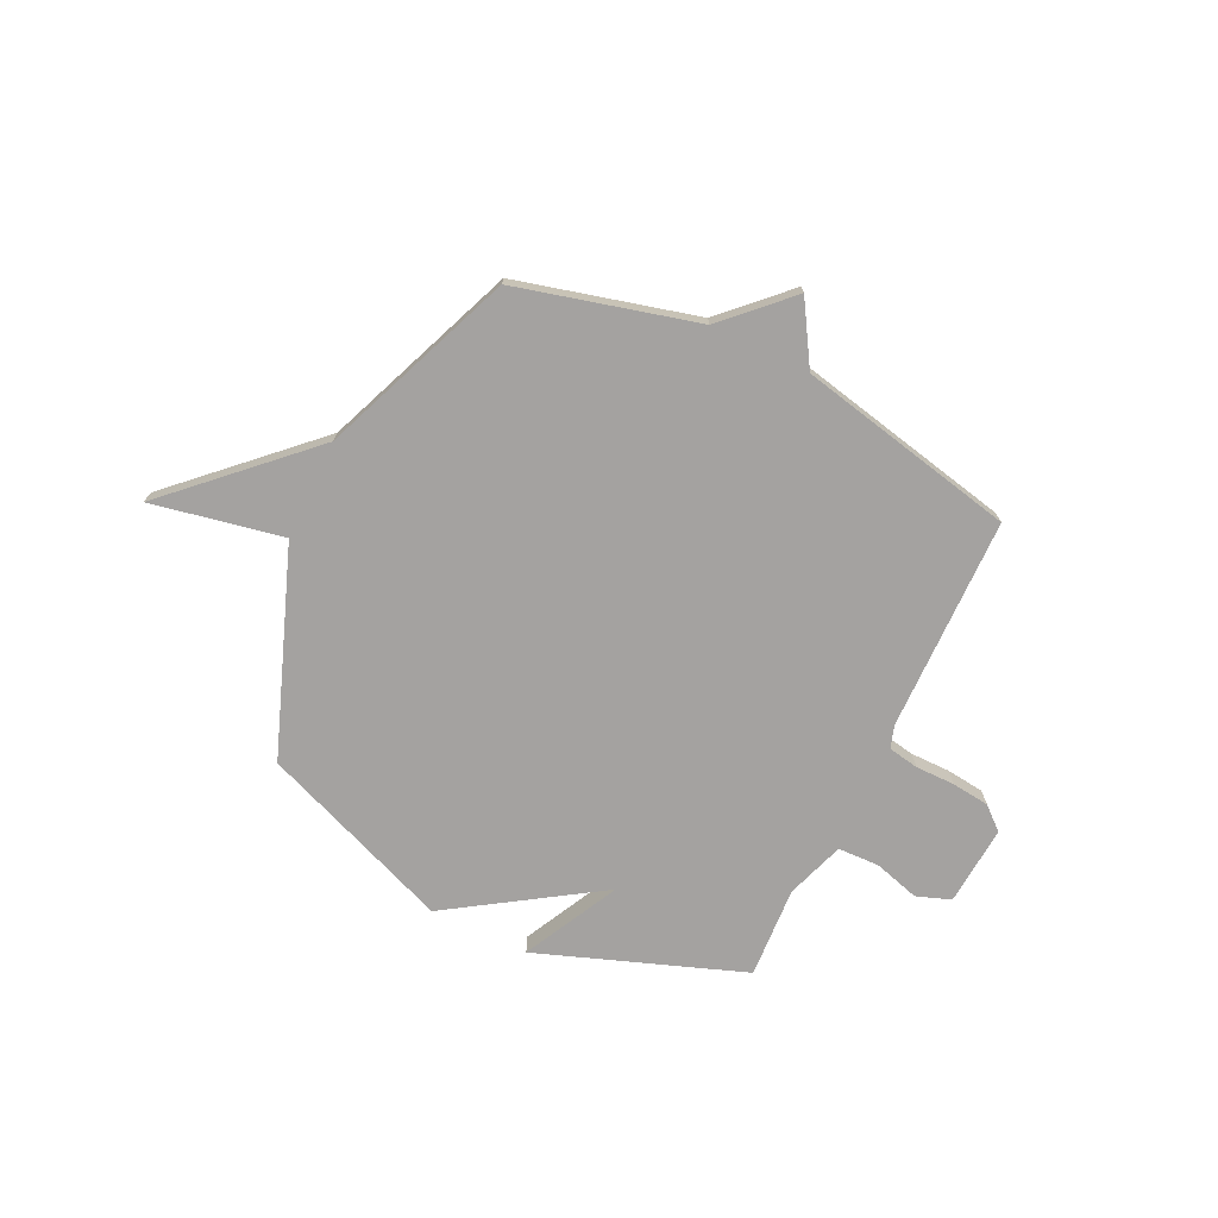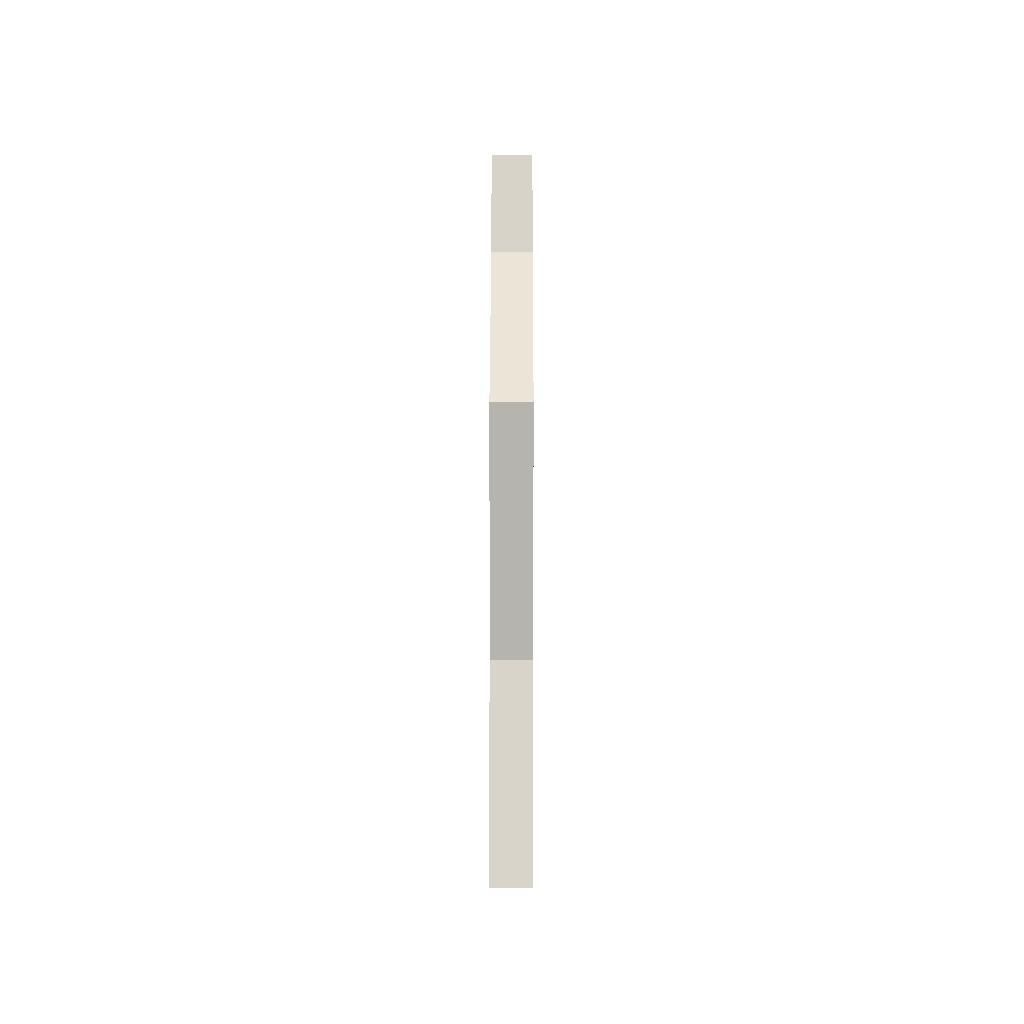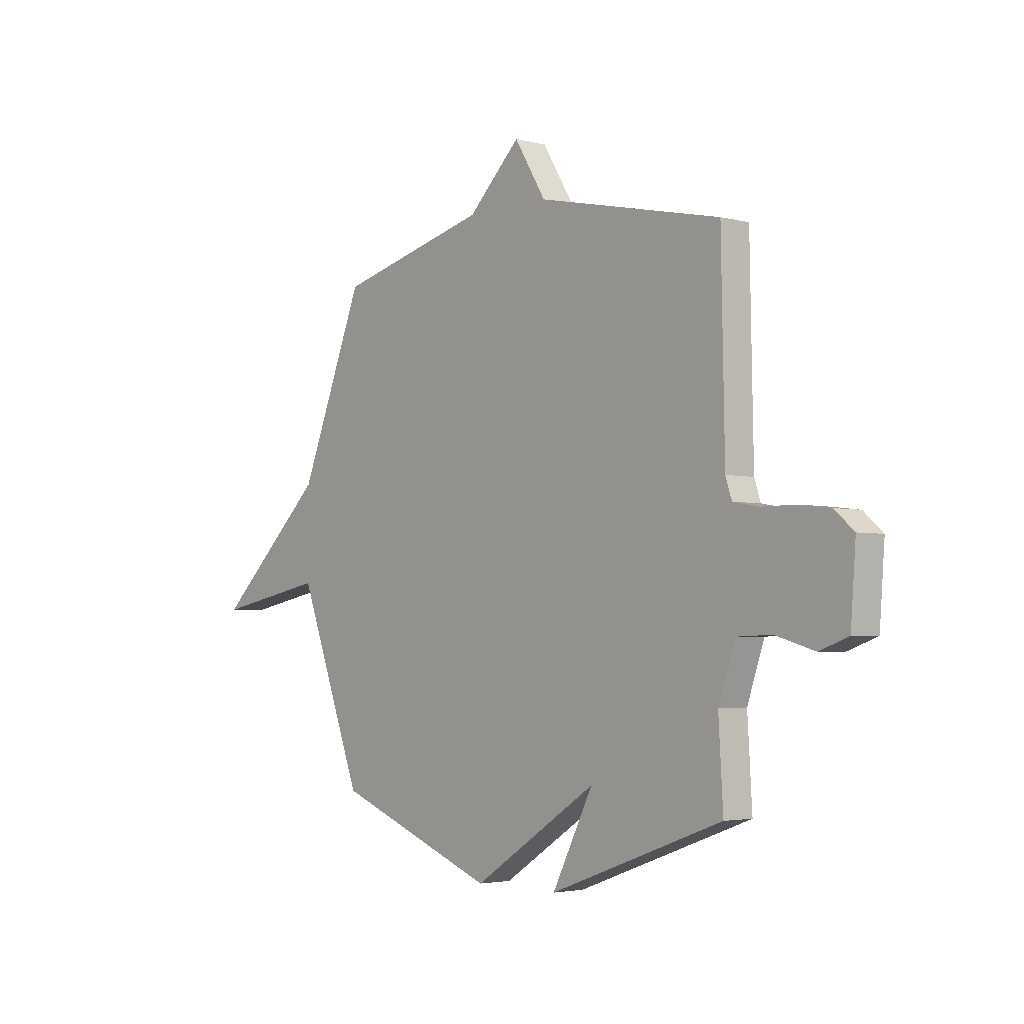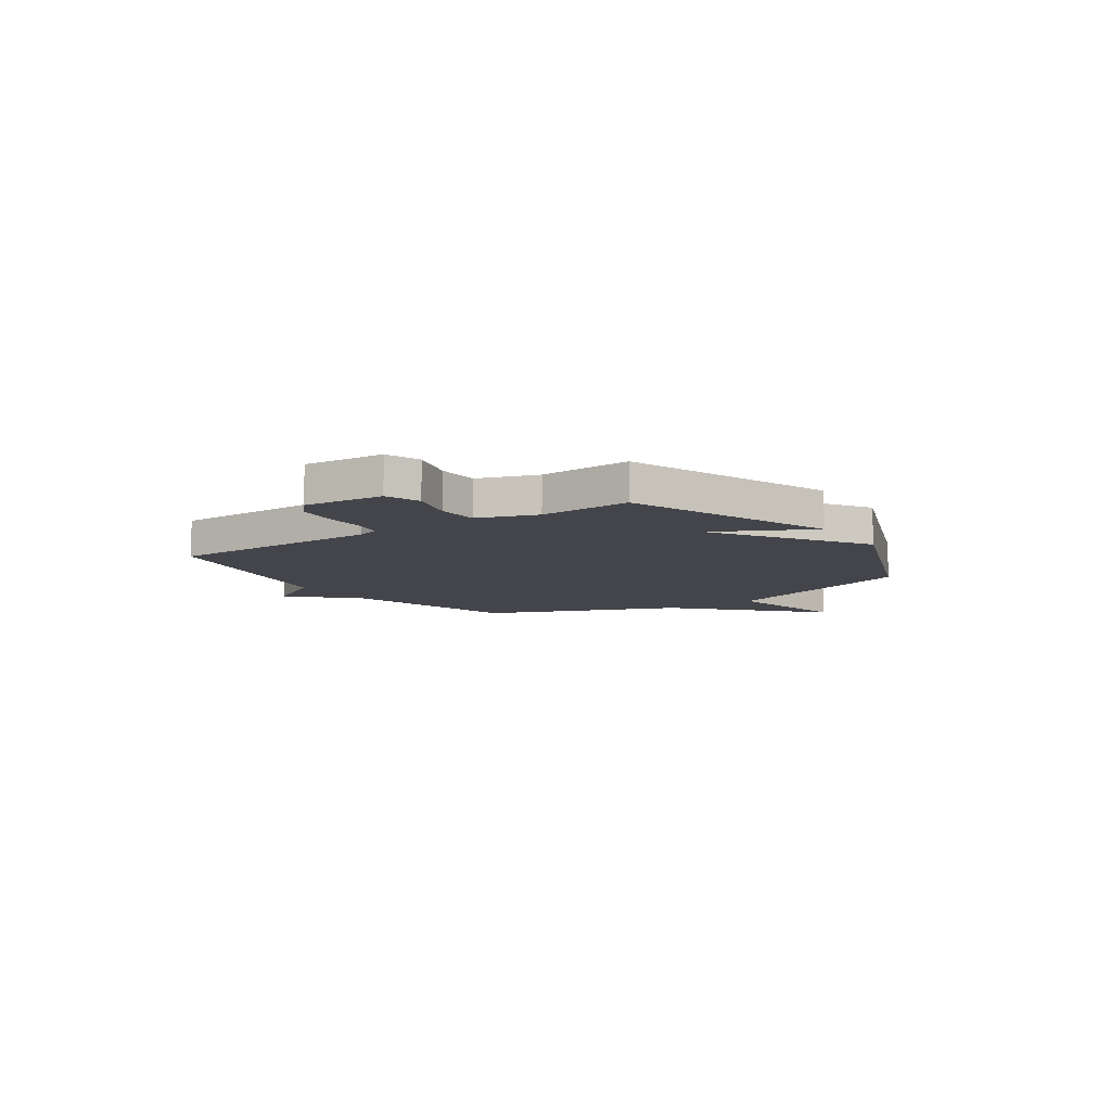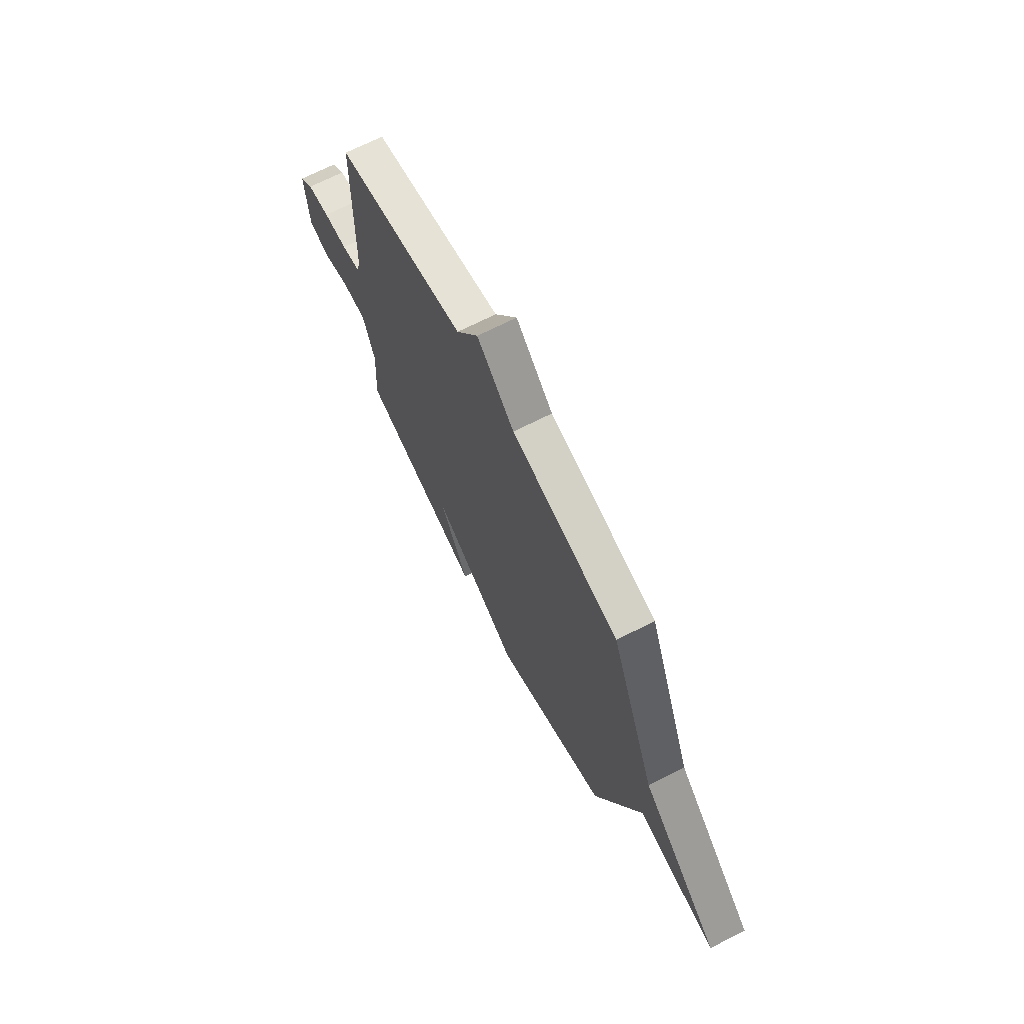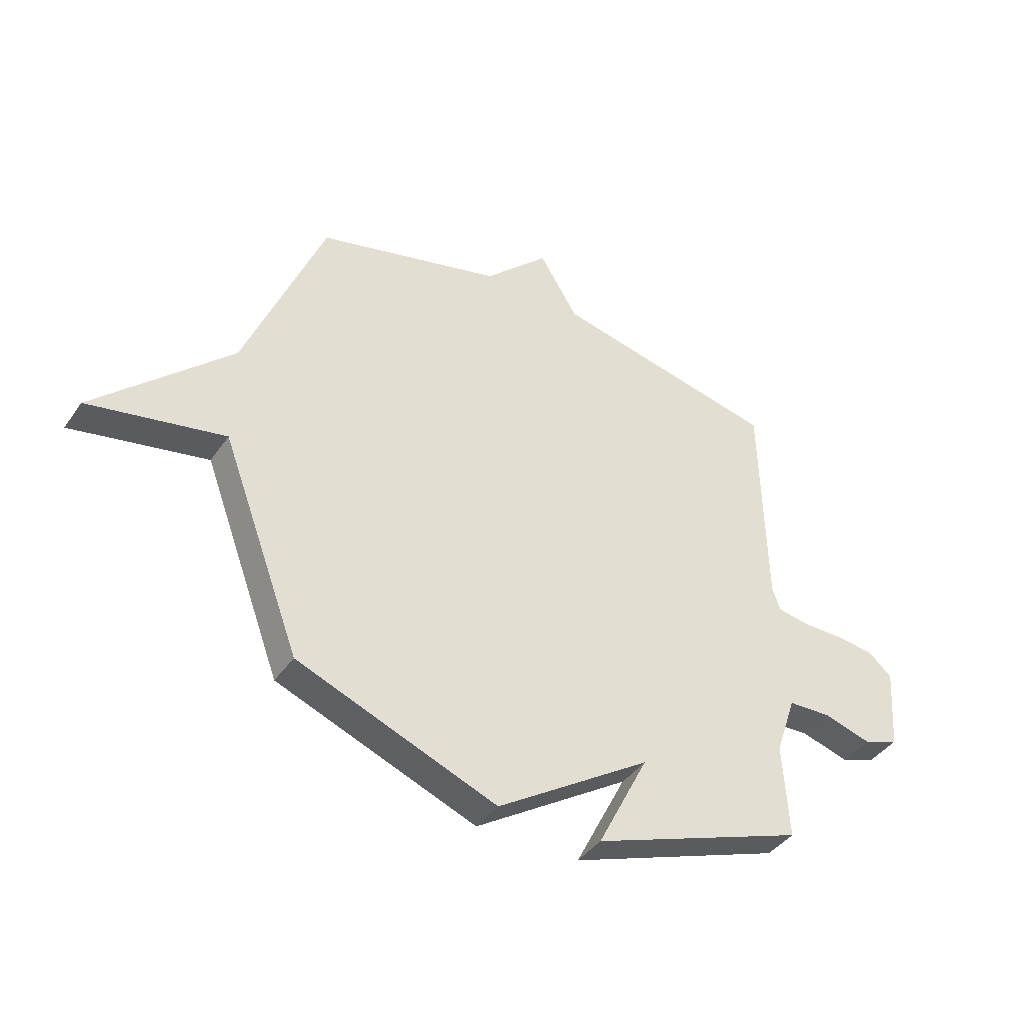
<metadata>
{"format":"obj","ext":"obj","renderer":"f3d","projection":"perspective","resolution":1024,"background":"white","views":[{"elev":-72.7,"azim":-25.7,"up":"+Y"},{"elev":31.3,"azim":-89.9,"up":"+Z"},{"elev":-3.2,"azim":48.7,"up":"+Z"},{"elev":-9.2,"azim":124.2,"up":"+Y"},{"elev":68.6,"azim":-117.1,"up":"+Z"},{"elev":-40.8,"azim":-31.5,"up":"+Z"}]}
</metadata>
<code>
v -0.5 0.07 -0.5
v -0.654 0.07 -0.088
v -0.918 0.07 -0.14
v -0.654 0.07 0.112
v -0.5 0.07 0.5
v -0.139 0.07 0.594
v -0.014 0.07 0.717
v 0.061 0.07 0.594
v 0.5 0.07 0.5
v 0.508 0.07 0.069
v 0.523 0.07 0.024
v 0.584 0.07 0.013
v 0.664 0.07 0.013
v 0.74 0.07 0.004
v 0.786 0.07 -0.036
v 0.774 0.07 -0.197
v 0.705 0.07 -0.222
v 0.612 0.07 -0.195
v 0.529 0.07 -0.198
v 0.489 0.07 -0.316
v 0.5 0.07 -0.5
v 0.086 0.07 -0.651
v 0.184 0.07 -0.457
v -0.114 0.07 -0.651
v -0.5 0 -0.5
v -0.654 0 -0.088
v -0.918 0 -0.14
v -0.654 0 0.112
v -0.5 0 0.5
v -0.139 0 0.594
v -0.014 0 0.717
v 0.061 0 0.594
v 0.5 0 0.5
v 0.508 0 0.069
v 0.523 0 0.024
v 0.584 0 0.013
v 0.664 0 0.013
v 0.74 0 0.004
v 0.786 0 -0.036
v 0.774 0 -0.197
v 0.705 0 -0.222
v 0.612 0 -0.195
v 0.529 0 -0.198
v 0.489 0 -0.316
v 0.5 0 -0.5
v 0.086 0 -0.651
v 0.184 0 -0.457
v -0.114 0 -0.651
f 23 24 1 2
f 20 21 22 23
f 19 20 23 2
f 18 19 2
f 16 17 18
f 15 16 18
f 14 15 18
f 13 14 18
f 12 13 18
f 11 12 18 2
f 10 11 2
f 8 9 10 2
f 6 7 8 2
f 4 5 6 2
f 2 3 4
f 26 25 48 47
f 47 46 45 44
f 26 47 44 43
f 26 43 42
f 42 41 40
f 42 40 39
f 42 39 38
f 42 38 37
f 42 37 36
f 26 42 36 35
f 26 35 34
f 26 34 33 32
f 26 32 31 30
f 26 30 29 28
f 28 27 26
f 1 25 26 2
f 2 26 27 3
f 3 27 28 4
f 4 28 29 5
f 5 29 30 6
f 6 30 31 7
f 7 31 32 8
f 8 32 33 9
f 9 33 34 10
f 10 34 35 11
f 11 35 36 12
f 12 36 37 13
f 13 37 38 14
f 14 38 39 15
f 15 39 40 16
f 16 40 41 17
f 17 41 42 18
f 18 42 43 19
f 19 43 44 20
f 20 44 45 21
f 21 45 46 22
f 22 46 47 23
f 23 47 48 24
f 24 48 25 1

</code>
